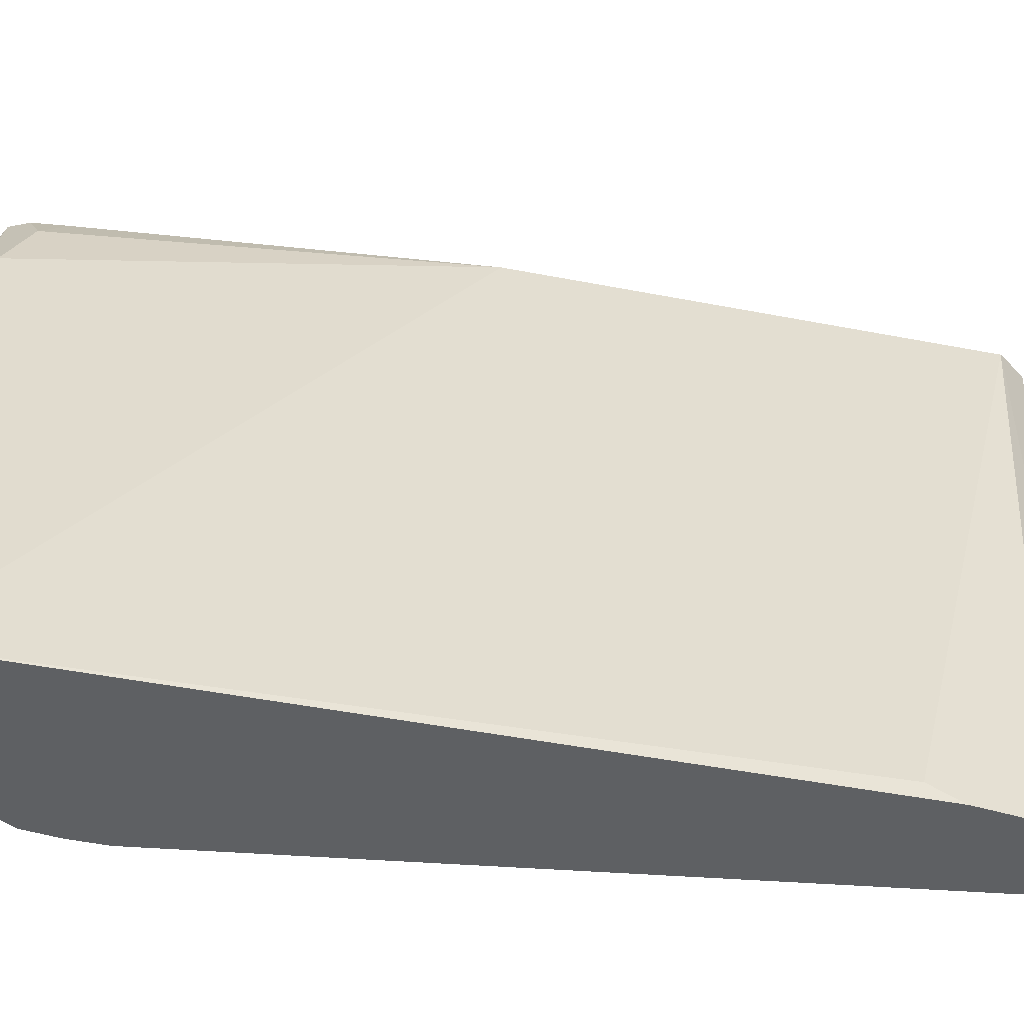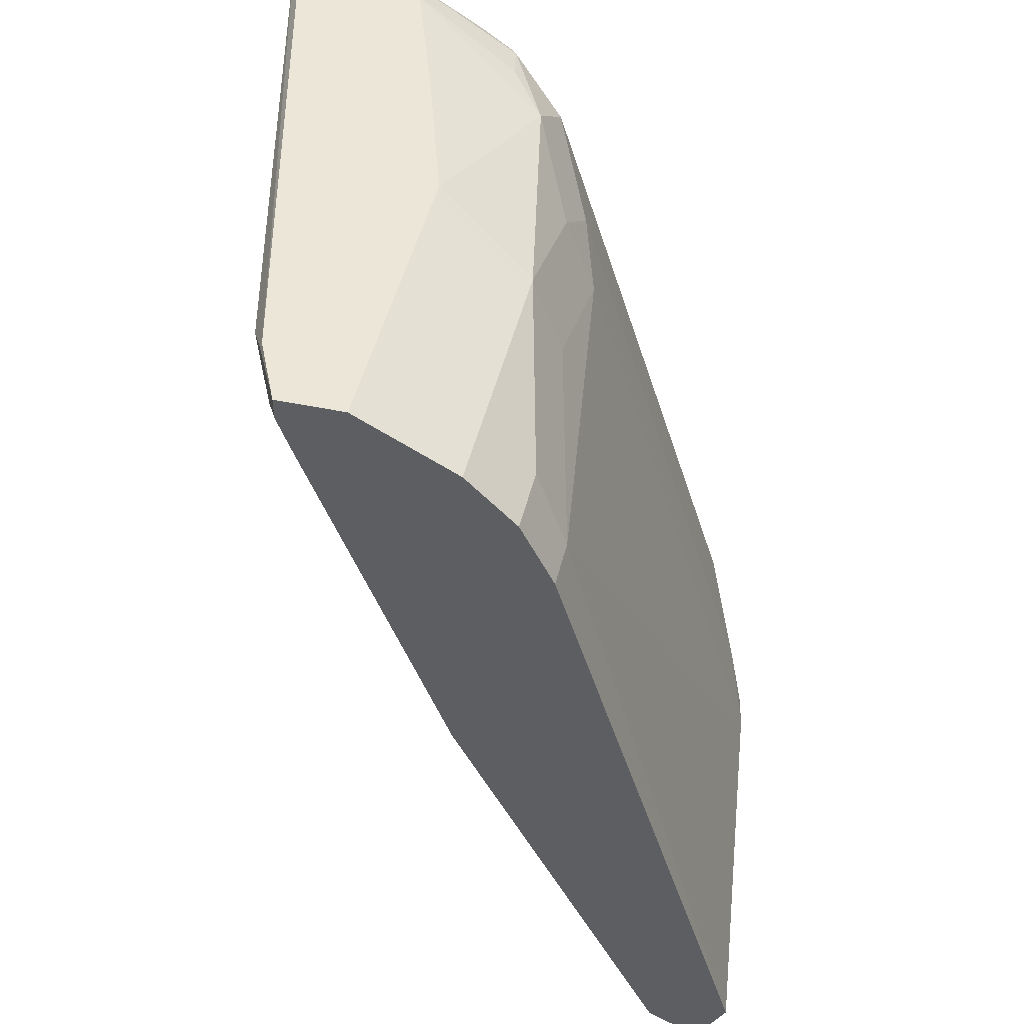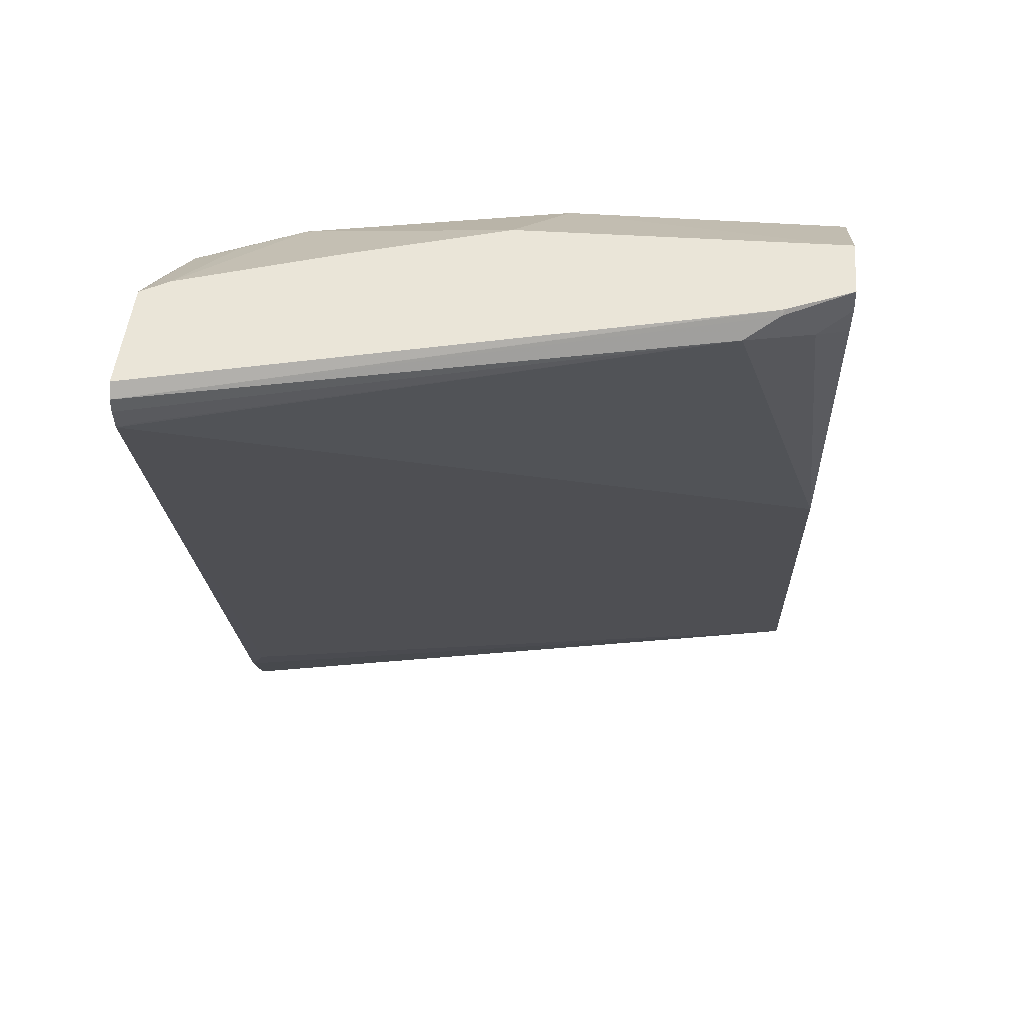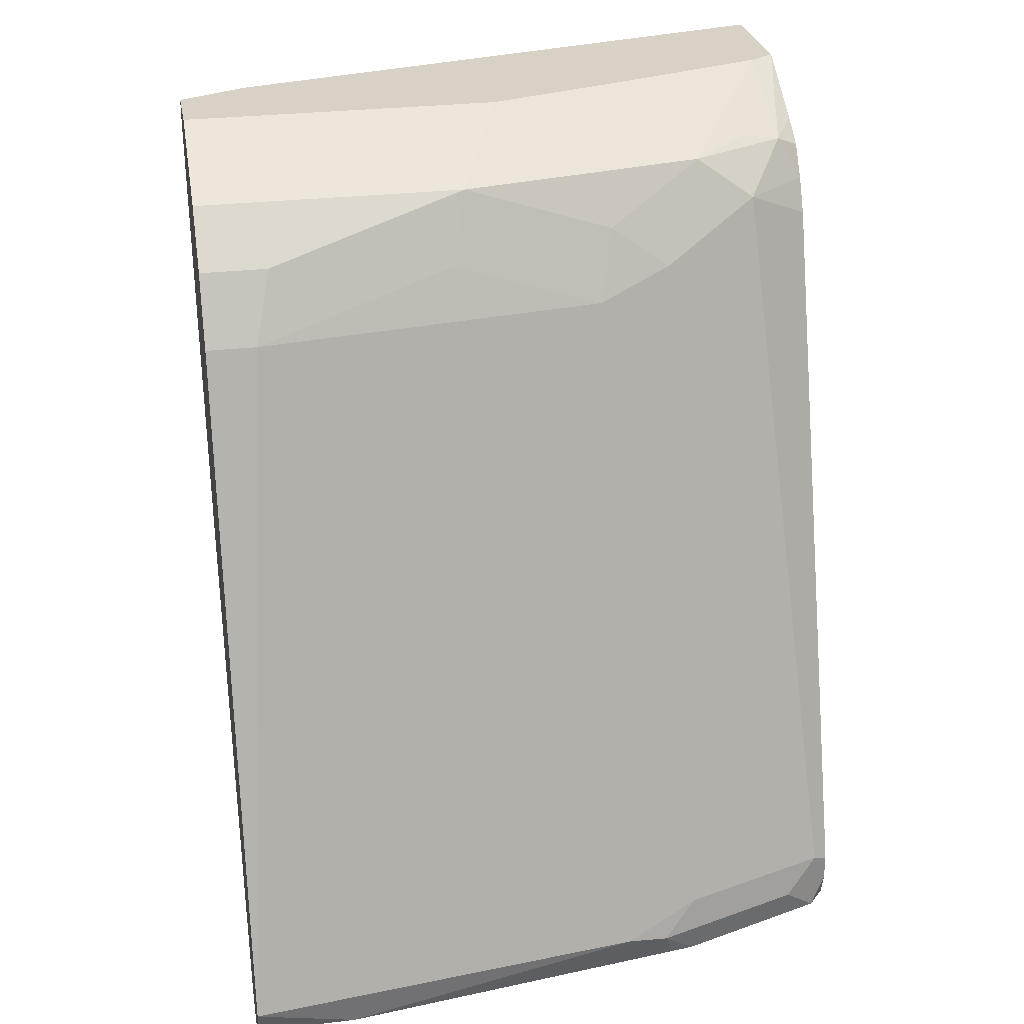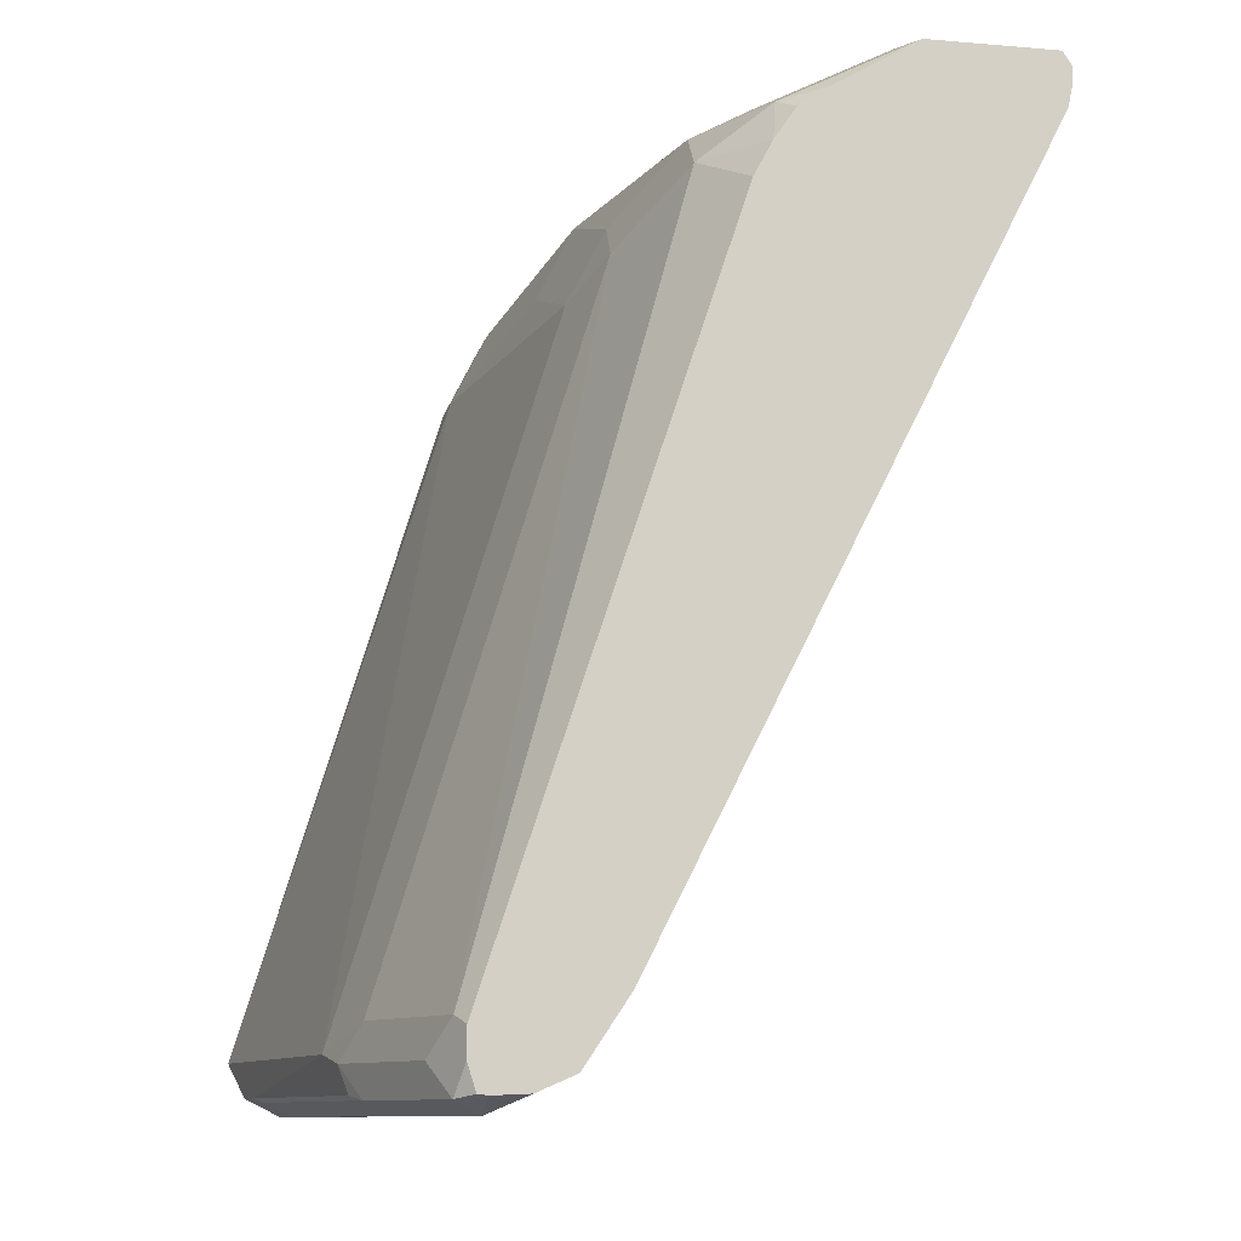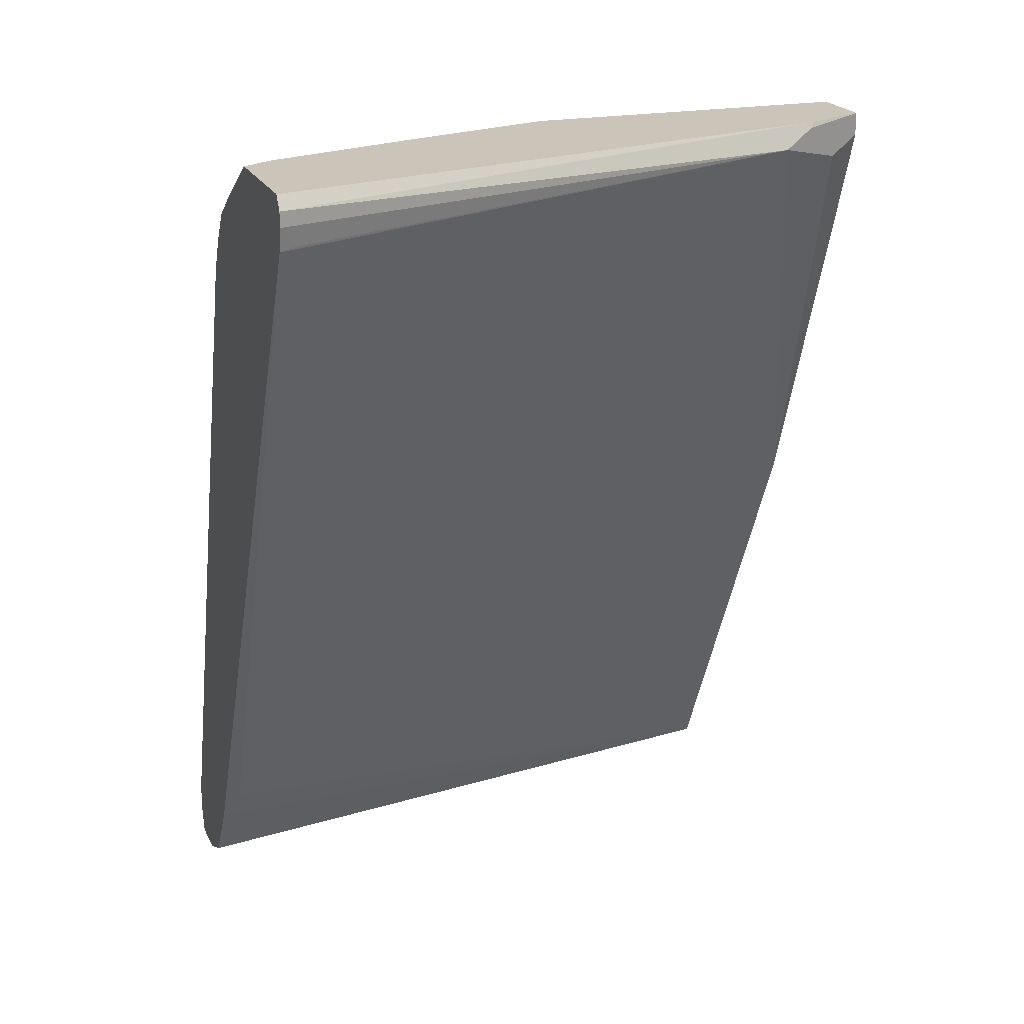
<metadata>
{"format":"obj","ext":"obj","renderer":"f3d","projection":"perspective","resolution":1024,"background":"white","views":[{"elev":-42.3,"azim":-76.8,"up":"+Z"},{"elev":46.6,"azim":13.5,"up":"+Y"},{"elev":44.8,"azim":-85.3,"up":"+Y"},{"elev":27.6,"azim":79.7,"up":"+Y"},{"elev":-10.4,"azim":168.1,"up":"+Y"},{"elev":20.5,"azim":-109.4,"up":"+Y"}]}
</metadata>
<code>
v 0.6204 -0.751 -0.0001129
v 0.6095 -0.7456 -0.0001129
v 0.5877 -0.751 -0.1959
v 0.6204 -0.751 -0.03267
v 0.6286 -0.7469 -0.04083
v 0.6313 -0.7456 -0.01634
v 0.6313 -0.7455 -0.0001129
v 0.5655 -0.7406 -0.2091
v 0.604 -0.7346 -0.0001129
v 0.4317 -0.4827 -0.2091
v 0.5469 -0.7102 -0.2041
v 0.552 -0.7203 -0.2091
v 0.5877 -0.746 -0.2091
v 0.5908 -0.7457 -0.2091
v 0.5959 -0.7469 -0.2041
v 0.6041 -0.751 -0.1469
v 0.5769 -0.7456 -0.2091
v 0.6122 -0.7469 -0.1551
v 0.615 -0.7456 -0.1469
v 0.6313 -0.7456 -0.03267
v 0.6367 -0.7347 -0.0001129
v 0.5388 -0.6041 -0.0001129
v 0.4735 -0.4735 -0.03267
v 0.4327 -0.4817 -0.2041
v 0.4301 -0.4753 -0.2091
v 0.5934 -0.7378 -0.2091
v 0.6013 -0.7374 -0.1932
v 0.6177 -0.7374 -0.1442
v 0.6204 -0.7347 -0.1306
v 0.5714 -0.5225 -0.01634
v 0.5714 -0.5225 -0.0001129
v 0.4938 -0.4847 -0.0001129
v 0.4844 -0.4789 -0.0109
v 0.4789 -0.468 -0.02178
v 0.4301 -0.4707 -0.2091
v 0.5934 -0.729 -0.2091
v 0.5959 -0.7265 -0.2041
v 0.6122 -0.7265 -0.1551
v 0.5551 -0.5225 -0.1306
v 0.5551 -0.5061 -0.08164
v 0.5605 -0.5007 -0.02178
v 0.566 -0.5116 -0.0109
v 0.5714 -0.5224 -0.0001129
v 0.4898 -0.4735 -0.0001129
v 0.4898 -0.4664 -0.0001129
v 0.4802 -0.4664 -0.02078
v 0.4796 -0.4664 -0.02242
v 0.477 -0.4664 -0.03267
v 0.433 -0.4664 -0.2091
v 0.524 -0.5209 -0.2091
v 0.5306 -0.498 -0.1877
v 0.5469 -0.5143 -0.1551
v 0.5442 -0.5007 -0.136
v 0.5442 -0.4844 -0.08708
v 0.5605 -0.5007 -0.0001129
v 0.566 -0.5116 -0.0001129
v 0.5116 -0.4664 -0.0001129
v 0.4726 -0.4664 -0.2091
v 0.5199 -0.5087 -0.2091
v 0.5252 -0.5034 -0.1986
v 0.5143 -0.498 -0.2091
v 0.5116 -0.4844 -0.2013
v 0.5279 -0.4844 -0.1687
v 0.5442 -0.4844 -0.0001129
v 0.5108 -0.4664 -0.1026
v 0.5116 -0.4664 -0.003837
v 0.4781 -0.4664 -0.2005
v 0.498 -0.4817 -0.2091
v 0.5077 -0.4883 -0.2091
v 0.5143 -0.4817 -0.1877
v 0.4951 -0.4664 -0.1517
f 36 50 51
f 34 47 35
f 35 47 48
f 35 48 49
f 34 45 46
f 36 51 37
f 40 54 41
f 37 52 38
f 39 52 53
f 39 53 54
f 39 54 40
f 34 44 45
f 41 54 64
f 37 51 52
f 33 44 34
f 29 52 39
f 30 43 31
f 41 64 55
f 23 35 25
f 23 25 24
f 26 36 27
f 27 36 37
f 27 37 28
f 32 44 33
f 28 37 38
f 29 38 52
f 29 39 30
f 30 39 40
f 30 40 41
f 30 41 42
f 30 42 43
f 28 38 29
f 41 55 56
f 63 71 65
f 42 56 43
f 23 34 35
f 63 67 71
f 63 70 67
f 62 70 63
f 62 67 70
f 62 69 68
f 61 69 62
f 59 61 60
f 58 62 68
f 58 67 62
f 54 57 64
f 54 66 57
f 54 65 66
f 54 63 65
f 53 63 54
f 52 63 53
f 51 63 52
f 45 57 66
f 45 66 65
f 45 65 71
f 45 71 67
f 45 67 58
f 45 58 49
f 41 56 42
f 45 49 48
f 45 47 46
f 50 59 60
f 50 60 51
f 51 60 61
f 51 61 62
f 51 62 63
f 45 48 47
f 23 33 34
f 34 46 47
f 22 32 33
f 1 9 2
f 2 8 3
f 2 9 10
f 2 10 11
f 2 11 12
f 2 12 8
f 1 22 9
f 3 13 14
f 3 15 16
f 3 8 17
f 3 17 13
f 4 16 5
f 5 18 19
f 5 19 20
f 3 14 15
f 5 20 6
f 1 32 22
f 1 45 44
f 22 33 23
f 1 2 3
f 1 3 16
f 1 16 4
f 1 4 5
f 1 5 6
f 1 44 32
f 1 6 7
f 1 21 31
f 1 31 43
f 1 43 56
f 1 56 55
f 1 55 64
f 1 64 57
f 1 7 21
f 5 16 18
f 1 57 45
f 6 21 7
f 10 22 23
f 10 23 24
f 10 24 25
f 14 26 15
f 15 18 16
f 15 26 27
f 10 12 11
f 15 28 18
f 19 28 20
f 20 28 29
f 20 29 21
f 21 29 30
f 21 30 31
f 6 20 21
f 18 28 19
f 9 22 10
f 15 27 28
f 8 14 13
f 8 12 10
f 8 13 17
f 8 10 25
f 8 25 35
f 8 35 49
f 8 49 58
f 8 68 69
f 8 69 61
f 8 58 68
f 8 61 59
f 8 59 50
f 8 50 36
f 8 36 26
f 8 26 14

</code>
